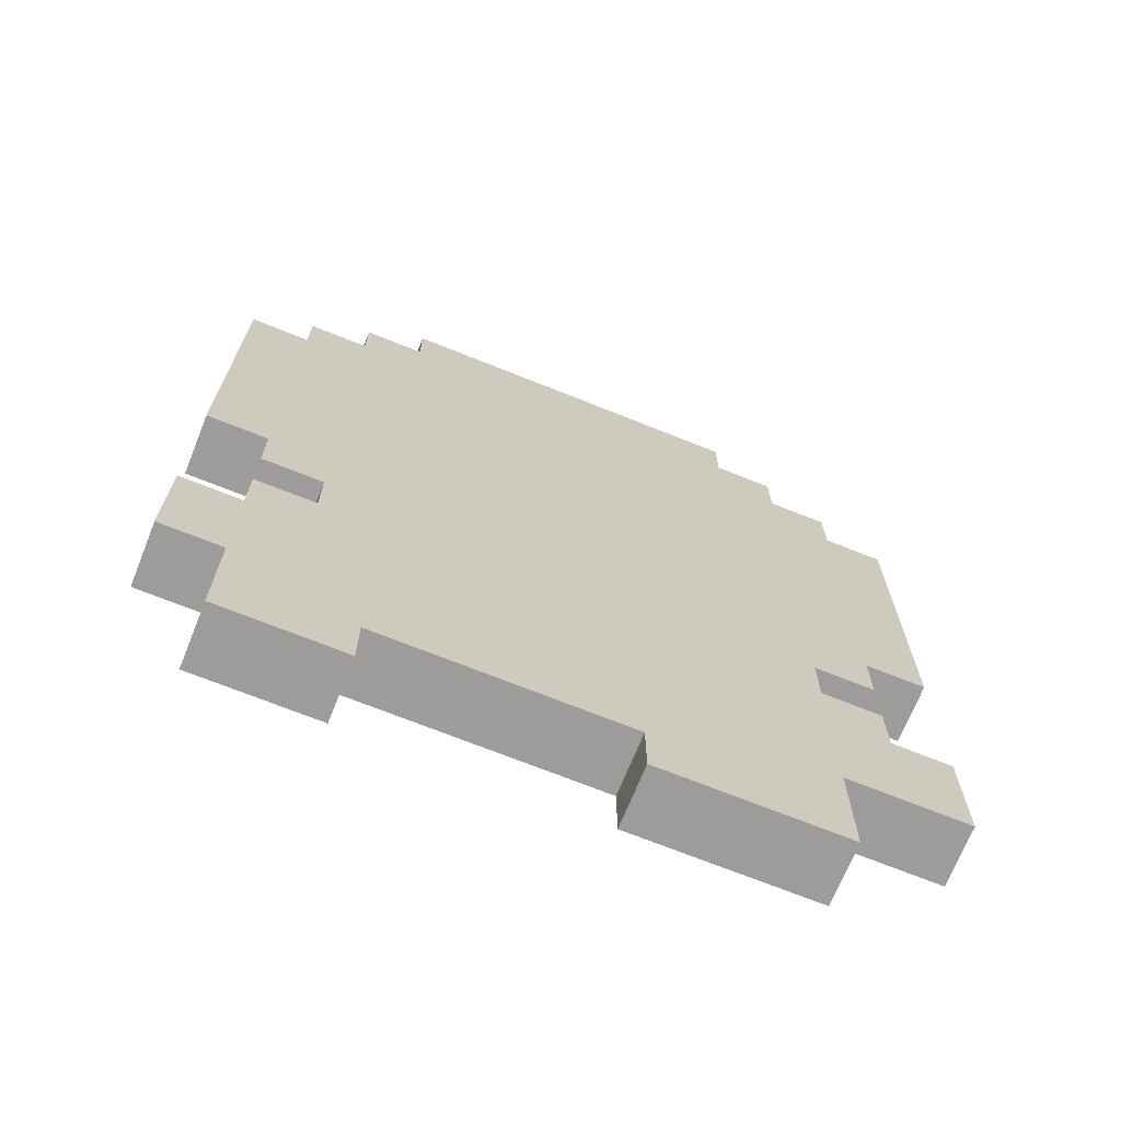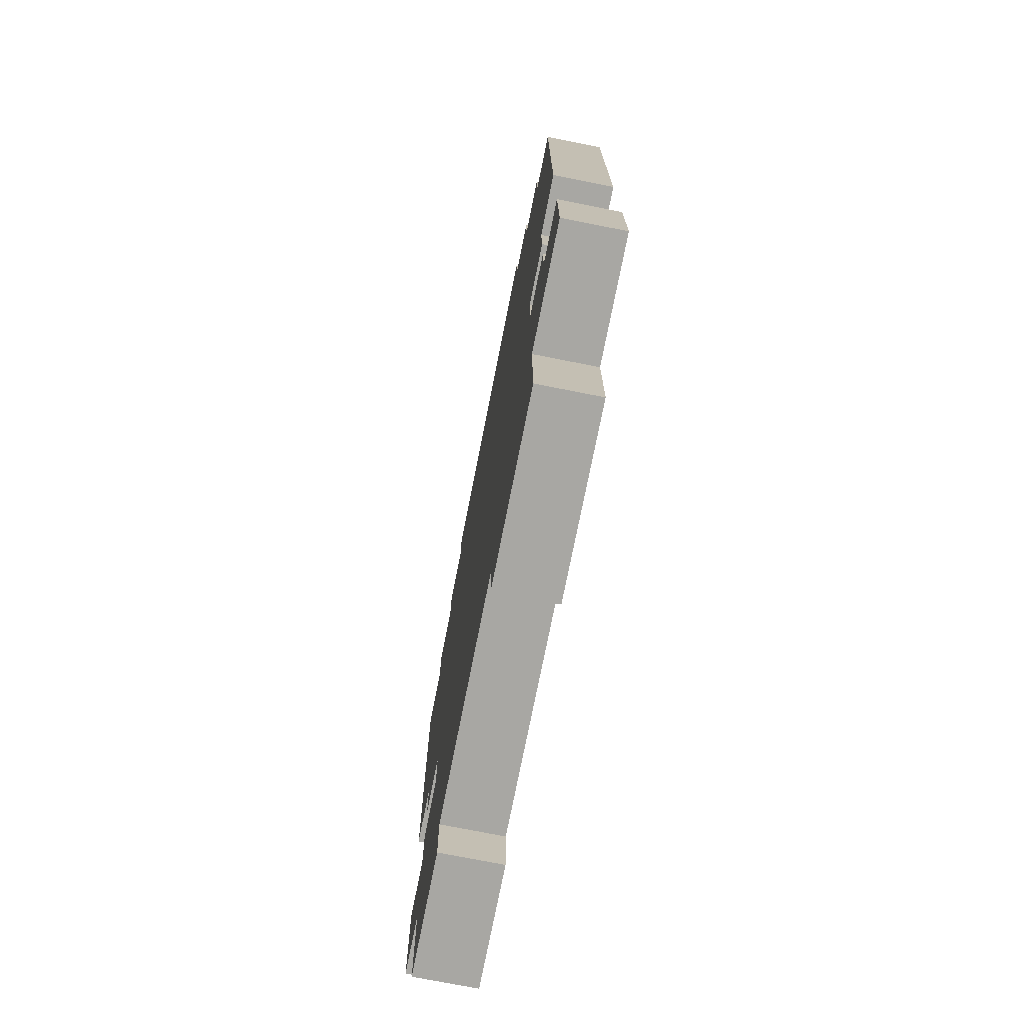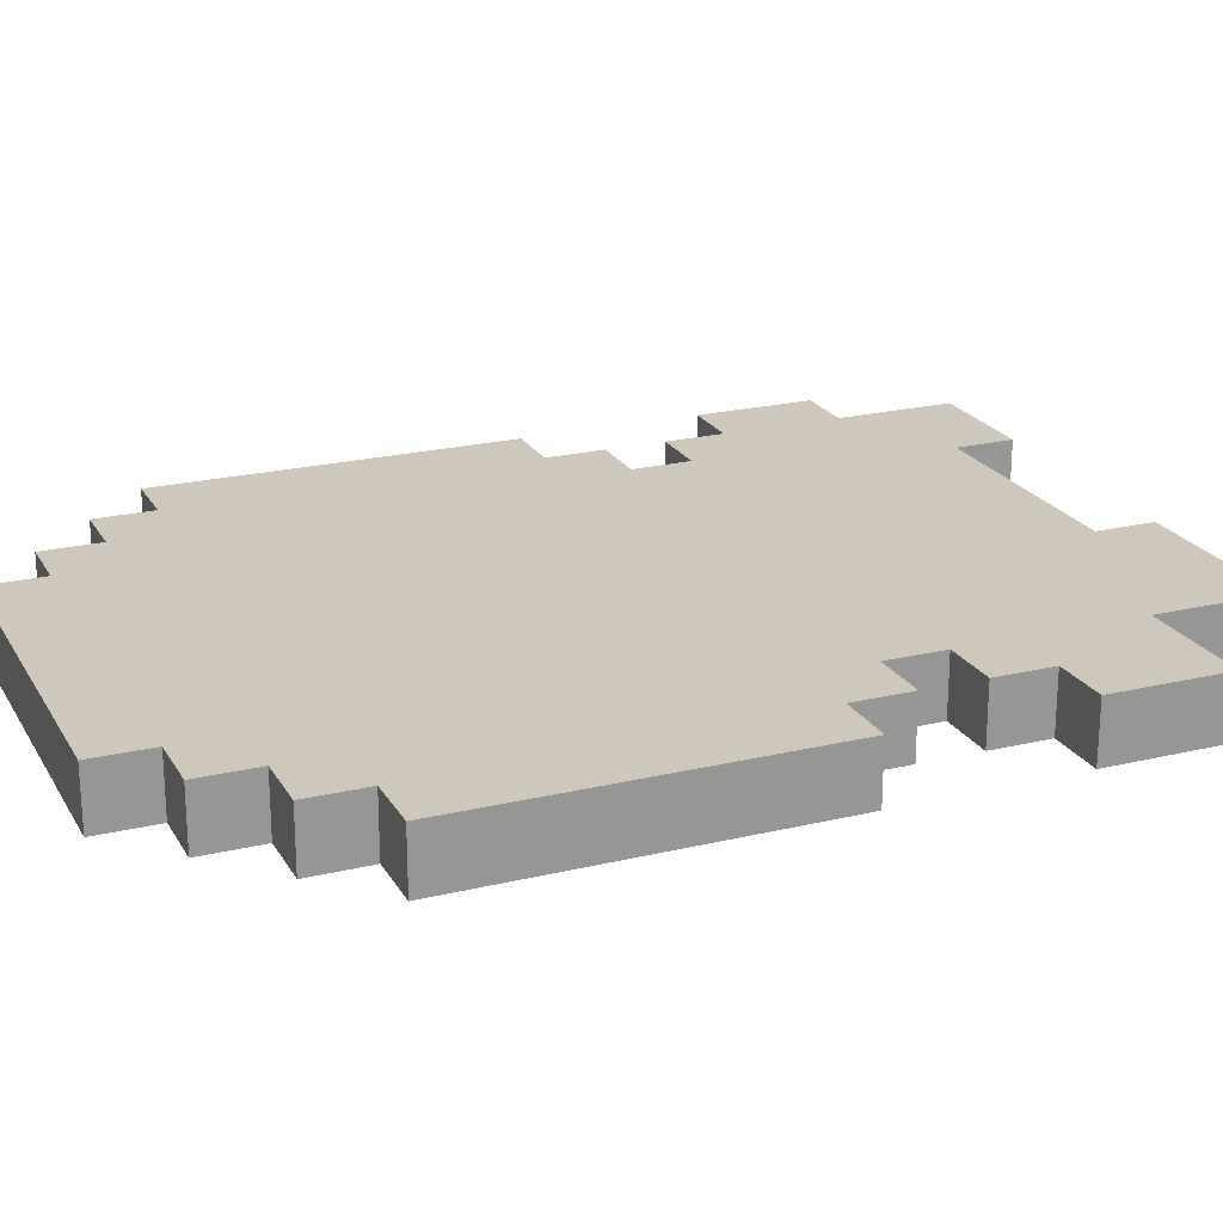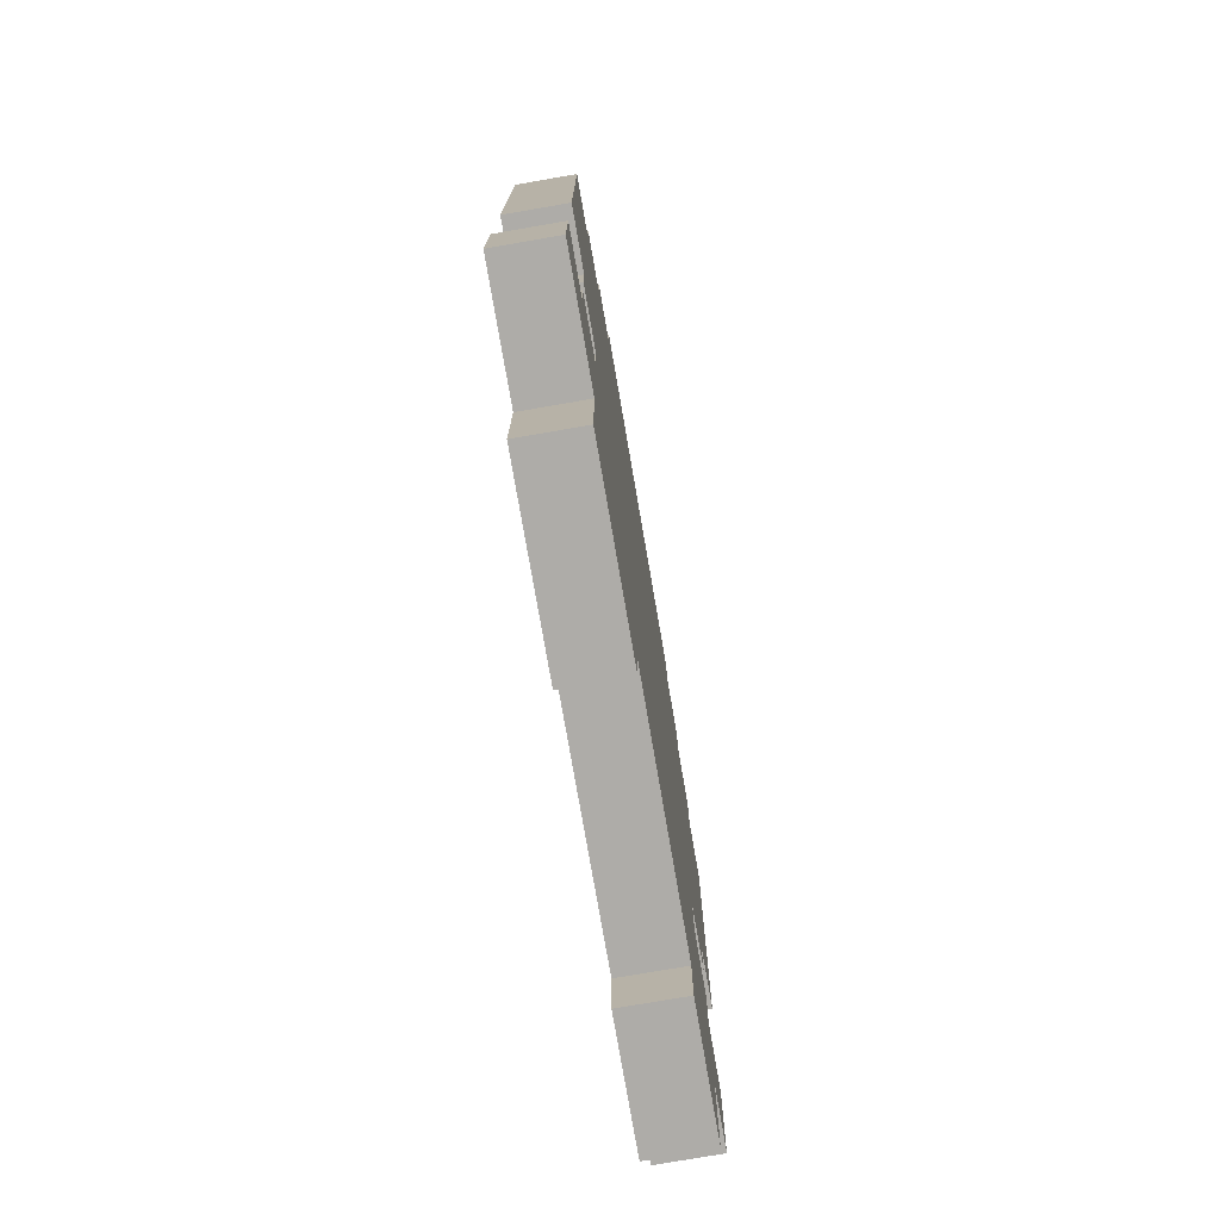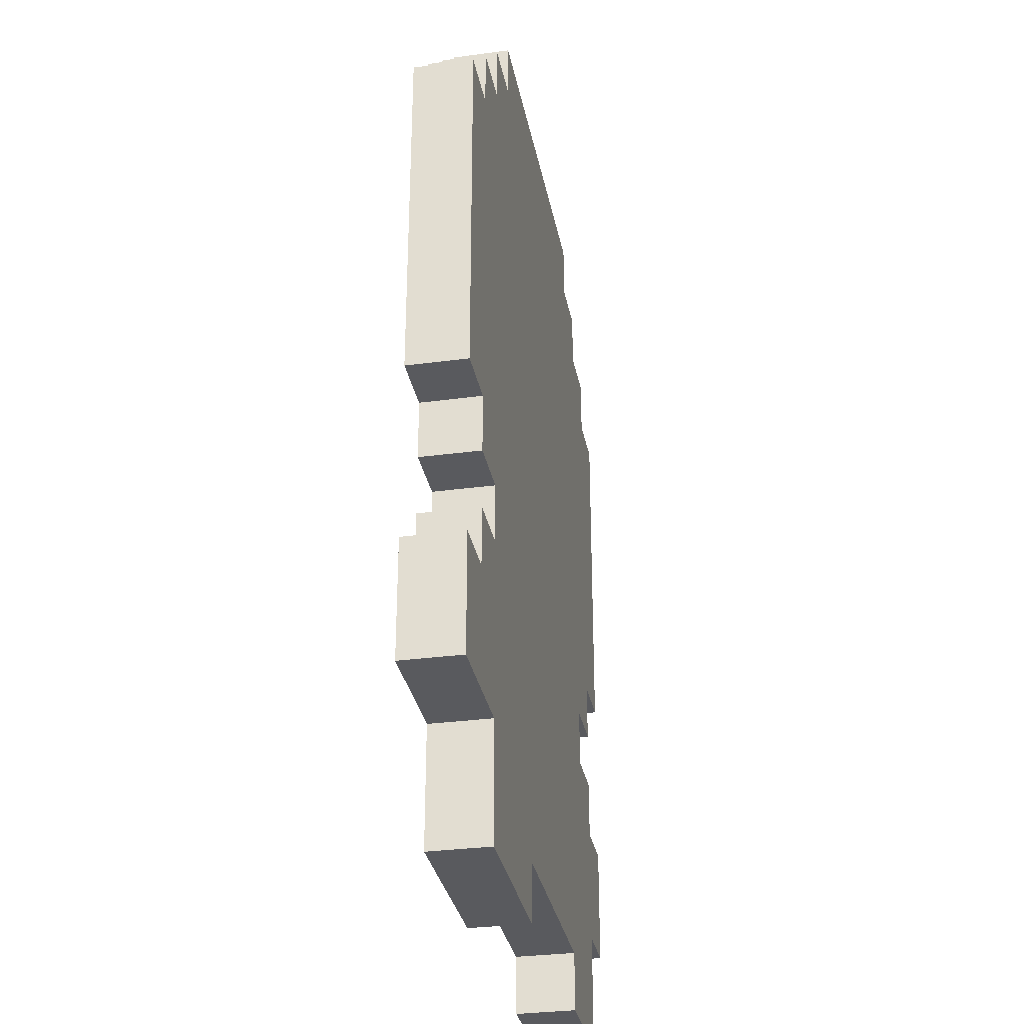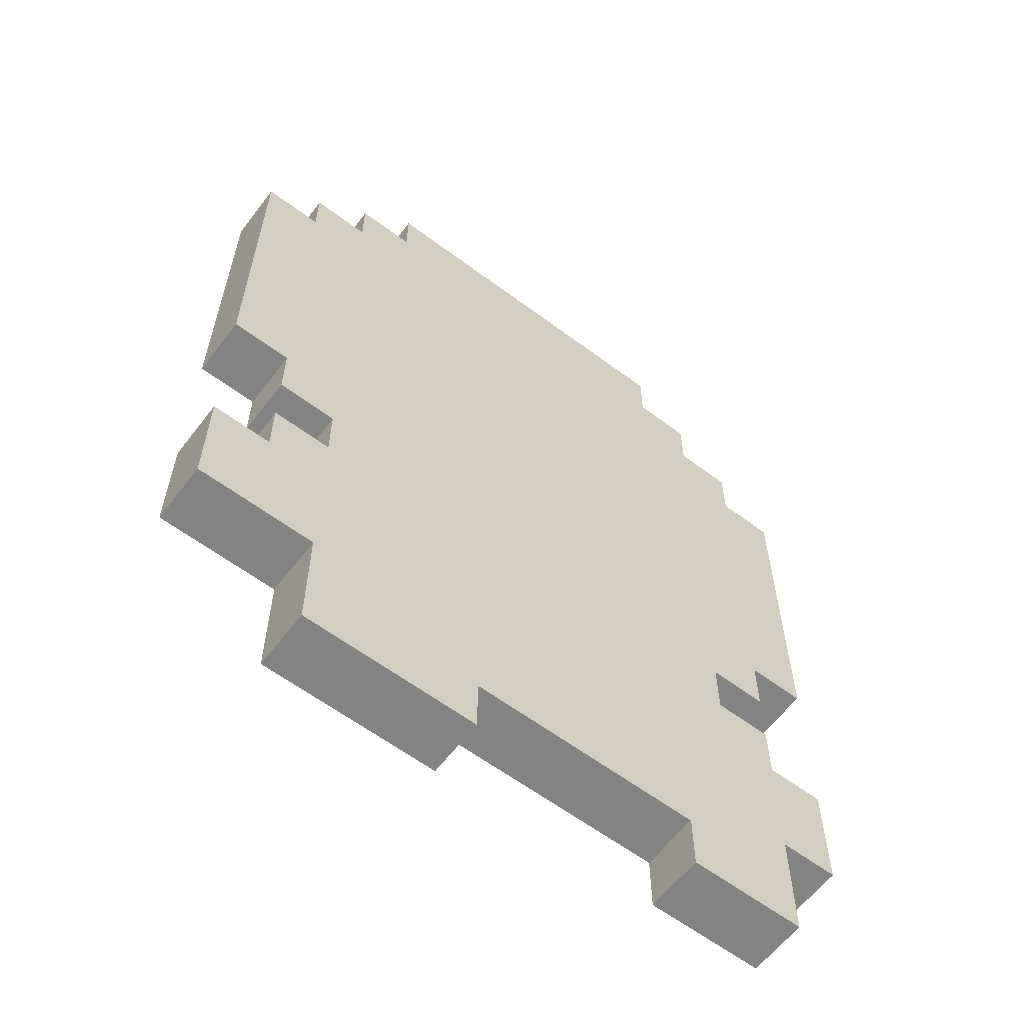
<metadata>
{"format":"obj","ext":"obj","renderer":"f3d","projection":"perspective","resolution":1024,"background":"white","views":[{"elev":-70.3,"azim":158.1,"up":"+Y"},{"elev":-74.5,"azim":-101.2,"up":"+Y"},{"elev":22.0,"azim":-112.8,"up":"+Z"},{"elev":-76.9,"azim":-80.2,"up":"+Y"},{"elev":-31.7,"azim":-79.2,"up":"+Y"},{"elev":-61.0,"azim":-37.3,"up":"+Y"}]}
</metadata>
<code>
o
v -0.6 -0.6 0
v -0.6 -0.6 -0.1
v -0.6 -0.4 0
v -0.6 -0.4 -0.1
v -0.6 -0.1 0
v -0.6 -0.1 -0.1
v -0.6 0.5 0
v -0.6 0.5 -0.1
v -0.5 -0.4 0
v -0.5 -0.4 -0.1
v -0.5 -0.3 0
v -0.5 -0.3 -0.1
v -0.5 -0.2 0
v -0.5 -0.2 -0.1
v -0.5 -0.1 0
v -0.5 -0.1 -0.1
v -0.5 0.5 0
v -0.5 0.5 -0.1
v -0.5 0.6 0
v -0.5 0.6 -0.1
v -0.4 -0.8 0
v -0.4 -0.8 -0.1
v -0.4 -0.6 0
v -0.4 -0.6 -0.1
v -0.4 -0.3 0
v -0.4 -0.3 -0.1
v -0.4 -0.2 0
v -0.4 -0.2 -0.1
v -0.4 0.6 0
v -0.4 0.6 -0.1
v -0.4 0.7 0
v -0.4 0.7 -0.1
v -0.3 0.7 0
v -0.3 0.7 -0.1
v -0.3 0.8 0
v -0.3 0.8 -0.1
v 0.3 -0.8 0
v 0.3 -0.8 -0.1
v 0.3 -0.7 0
v 0.3 -0.7 -0.1
v -0.1 -0.8 0
v -0.1 -0.8 -0.1
v -0.1 -0.7 0
v -0.1 -0.7 -0.1
v 0.3 0.7 0
v 0.3 0.7 -0.1
v 0.3 0.8 0
v 0.3 0.8 -0.1
v 0.4 -0.3 0
v 0.4 -0.3 -0.1
v 0.4 -0.2 0
v 0.4 -0.2 -0.1
v 0.4 0.6 0
v 0.4 0.6 -0.1
v 0.4 0.7 0
v 0.4 0.7 -0.1
v 0.5 -0.8 0
v 0.5 -0.8 -0.1
v 0.5 -0.6 0
v 0.5 -0.6 -0.1
v 0.5 -0.4 0
v 0.5 -0.4 -0.1
v 0.5 -0.3 0
v 0.5 -0.3 -0.1
v 0.5 -0.2 0
v 0.5 -0.2 -0.1
v 0.5 -0.1 0
v 0.5 -0.1 -0.1
v 0.5 0.5 0
v 0.5 0.5 -0.1
v 0.5 0.6 0
v 0.5 0.6 -0.1
v 0.6 -0.6 0
v 0.6 -0.6 -0.1
v 0.6 -0.4 0
v 0.6 -0.4 -0.1
v 0.6 -0.1 0
v 0.6 -0.1 -0.1
v 0.6 0.5 0
v 0.6 0.5 -0.1
v -0.6 -0.6 0
v -0.6 -0.4 0
v -0.6 -0.1 0
v -0.6 0.5 0
v -0.5 -0.4 0
v -0.5 -0.3 0
v -0.5 -0.2 0
v -0.5 -0.1 0
v -0.5 0.5 0
v -0.5 0.6 0
v -0.4 -0.8 0
v -0.4 -0.6 0
v -0.4 -0.3 0
v -0.4 -0.2 0
v -0.4 0.6 0
v -0.4 0.7 0
v -0.3 0.7 0
v -0.3 0.8 0
v -0.1 -0.8 0
v -0.1 -0.7 0
v 0.3 -0.8 0
v 0.3 -0.7 0
v 0.3 0.7 0
v 0.3 0.8 0
v 0.4 -0.3 0
v 0.4 -0.2 0
v 0.4 0.6 0
v 0.4 0.7 0
v 0.5 -0.8 0
v 0.5 -0.6 0
v 0.5 -0.4 0
v 0.5 -0.3 0
v 0.5 -0.2 0
v 0.5 -0.1 0
v 0.5 0.5 0
v 0.5 0.6 0
v 0.6 -0.6 0
v 0.6 -0.4 0
v 0.6 -0.1 0
v 0.6 0.5 0
v -0.6 -0.6 -0.1
v -0.6 -0.4 -0.1
v -0.6 -0.1 -0.1
v -0.6 0.5 -0.1
v -0.5 -0.4 -0.1
v -0.5 -0.3 -0.1
v -0.5 -0.2 -0.1
v -0.5 -0.1 -0.1
v -0.5 0.5 -0.1
v -0.5 0.6 -0.1
v -0.4 -0.8 -0.1
v -0.4 -0.6 -0.1
v -0.4 -0.3 -0.1
v -0.4 -0.2 -0.1
v -0.4 0.6 -0.1
v -0.4 0.7 -0.1
v -0.3 0.7 -0.1
v -0.3 0.8 -0.1
v -0.1 -0.8 -0.1
v -0.1 -0.7 -0.1
v 0.3 -0.8 -0.1
v 0.3 -0.7 -0.1
v 0.3 0.7 -0.1
v 0.3 0.8 -0.1
v 0.4 -0.3 -0.1
v 0.4 -0.2 -0.1
v 0.4 0.6 -0.1
v 0.4 0.7 -0.1
v 0.5 -0.8 -0.1
v 0.5 -0.6 -0.1
v 0.5 -0.4 -0.1
v 0.5 -0.3 -0.1
v 0.5 -0.2 -0.1
v 0.5 -0.1 -0.1
v 0.5 0.5 -0.1
v 0.5 0.6 -0.1
v 0.6 -0.6 -0.1
v 0.6 -0.4 -0.1
v 0.6 -0.1 -0.1
v 0.6 0.5 -0.1
v -0.4 -0.8 0
v -0.1 -0.8 0
v 0.3 -0.8 0
v 0.5 -0.8 0
v -0.4 -0.8 -0.1
v -0.1 -0.8 -0.1
v 0.3 -0.8 -0.1
v 0.5 -0.8 -0.1
v -0.1 -0.7 0
v 0.3 -0.7 0
v -0.1 -0.7 -0.1
v 0.3 -0.7 -0.1
v -0.6 -0.6 0
v -0.4 -0.6 0
v 0.5 -0.6 0
v 0.6 -0.6 0
v -0.6 -0.6 -0.1
v -0.4 -0.6 -0.1
v 0.5 -0.6 -0.1
v 0.6 -0.6 -0.1
v -0.5 -0.2 0
v -0.4 -0.2 0
v 0.4 -0.2 0
v 0.5 -0.2 0
v -0.5 -0.2 -0.1
v -0.4 -0.2 -0.1
v 0.4 -0.2 -0.1
v 0.5 -0.2 -0.1
v -0.6 -0.1 0
v -0.5 -0.1 0
v 0.5 -0.1 0
v 0.6 -0.1 0
v -0.6 -0.1 -0.1
v -0.5 -0.1 -0.1
v 0.5 -0.1 -0.1
v 0.6 -0.1 -0.1
v -0.6 -0.4 0
v -0.5 -0.4 0
v 0.5 -0.4 0
v 0.6 -0.4 0
v -0.6 -0.4 -0.1
v -0.5 -0.4 -0.1
v 0.5 -0.4 -0.1
v 0.6 -0.4 -0.1
v -0.5 -0.3 0
v -0.4 -0.3 0
v 0.4 -0.3 0
v 0.5 -0.3 0
v -0.5 -0.3 -0.1
v -0.4 -0.3 -0.1
v 0.4 -0.3 -0.1
v 0.5 -0.3 -0.1
v -0.6 0.5 0
v -0.5 0.5 0
v 0.5 0.5 0
v 0.6 0.5 0
v -0.6 0.5 -0.1
v -0.5 0.5 -0.1
v 0.5 0.5 -0.1
v 0.6 0.5 -0.1
v -0.5 0.6 0
v -0.4 0.6 0
v 0.4 0.6 0
v 0.5 0.6 0
v -0.5 0.6 -0.1
v -0.4 0.6 -0.1
v 0.4 0.6 -0.1
v 0.5 0.6 -0.1
v -0.4 0.7 0
v -0.3 0.7 0
v 0.3 0.7 0
v 0.4 0.7 0
v -0.4 0.7 -0.1
v -0.3 0.7 -0.1
v 0.3 0.7 -0.1
v 0.4 0.7 -0.1
v -0.3 0.8 0
v 0.3 0.8 0
v -0.3 0.8 -0.1
v 0.3 0.8 -0.1
f 3 2 1
f 4 2 3
f 7 6 5
f 8 6 7
f 11 10 9
f 12 10 11
f 15 14 13
f 16 14 15
f 19 18 17
f 20 18 19
f 23 22 21
f 24 22 23
f 27 26 25
f 28 26 27
f 31 30 29
f 32 30 31
f 35 34 33
f 36 34 35
f 39 38 37
f 40 38 39
f 41 42 43
f 43 42 44
f 45 46 47
f 47 46 48
f 49 50 51
f 51 50 52
f 53 54 55
f 55 54 56
f 57 58 59
f 59 58 60
f 61 62 63
f 63 62 64
f 65 66 67
f 67 66 68
f 69 70 71
f 71 70 72
f 73 74 75
f 75 74 76
f 77 78 79
f 79 78 80
f 85 82 81
f 88 84 83
f 89 84 88
f 92 86 85
f 92 85 81
f 93 86 92
f 94 90 89
f 94 89 88
f 94 88 87
f 95 90 94
f 97 93 92
f 97 96 95
f 97 95 94
f 97 94 93
f 97 92 91
f 99 97 91
f 99 98 97
f 100 98 99
f 102 98 100
f 103 98 102
f 104 98 103
f 105 102 101
f 105 103 102
f 106 103 105
f 107 103 106
f 108 103 107
f 109 105 101
f 110 105 109
f 111 105 110
f 112 105 111
f 113 107 106
f 114 107 113
f 115 107 114
f 116 107 115
f 117 111 110
f 118 111 117
f 119 115 114
f 120 115 119
f 121 122 125
f 123 124 128
f 128 124 129
f 125 126 132
f 121 125 132
f 132 126 133
f 129 130 134
f 128 129 134
f 127 128 134
f 134 130 135
f 132 133 137
f 135 136 137
f 134 135 137
f 133 134 137
f 131 132 137
f 131 137 139
f 137 138 139
f 139 138 140
f 140 138 142
f 142 138 143
f 143 138 144
f 141 142 145
f 142 143 145
f 145 143 146
f 146 143 147
f 147 143 148
f 141 145 149
f 149 145 150
f 150 145 151
f 151 145 152
f 146 147 153
f 153 147 154
f 154 147 155
f 155 147 156
f 150 151 157
f 157 151 158
f 154 155 159
f 159 155 160
f 165 162 161
f 166 162 165
f 167 164 163
f 168 164 167
f 171 170 169
f 172 170 171
f 177 174 173
f 178 174 177
f 179 176 175
f 180 176 179
f 185 182 181
f 186 182 185
f 187 184 183
f 188 184 187
f 193 190 189
f 194 190 193
f 195 192 191
f 196 192 195
f 197 198 201
f 201 198 202
f 199 200 203
f 203 200 204
f 205 206 209
f 209 206 210
f 207 208 211
f 211 208 212
f 213 214 217
f 217 214 218
f 215 216 219
f 219 216 220
f 221 222 225
f 225 222 226
f 223 224 227
f 227 224 228
f 229 230 233
f 233 230 234
f 231 232 235
f 235 232 236
f 237 238 239
f 239 238 240

</code>
